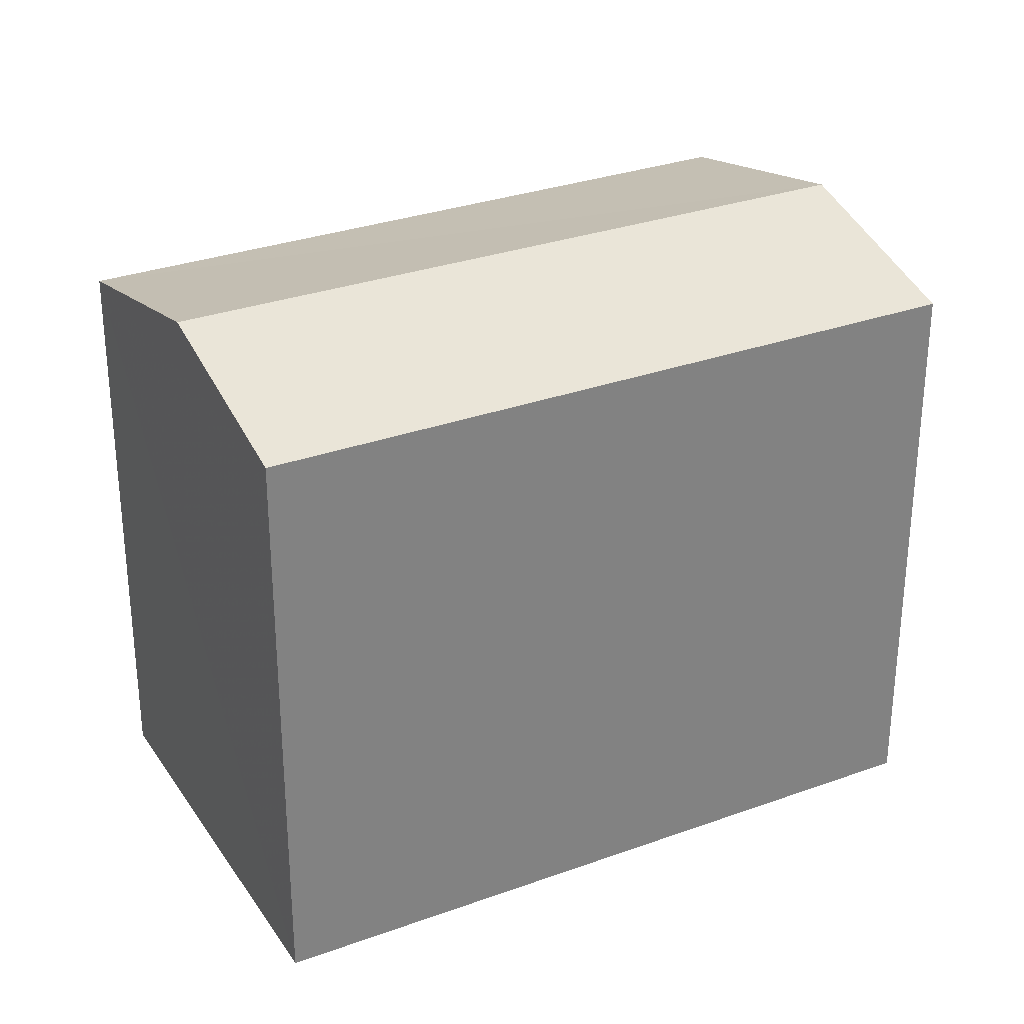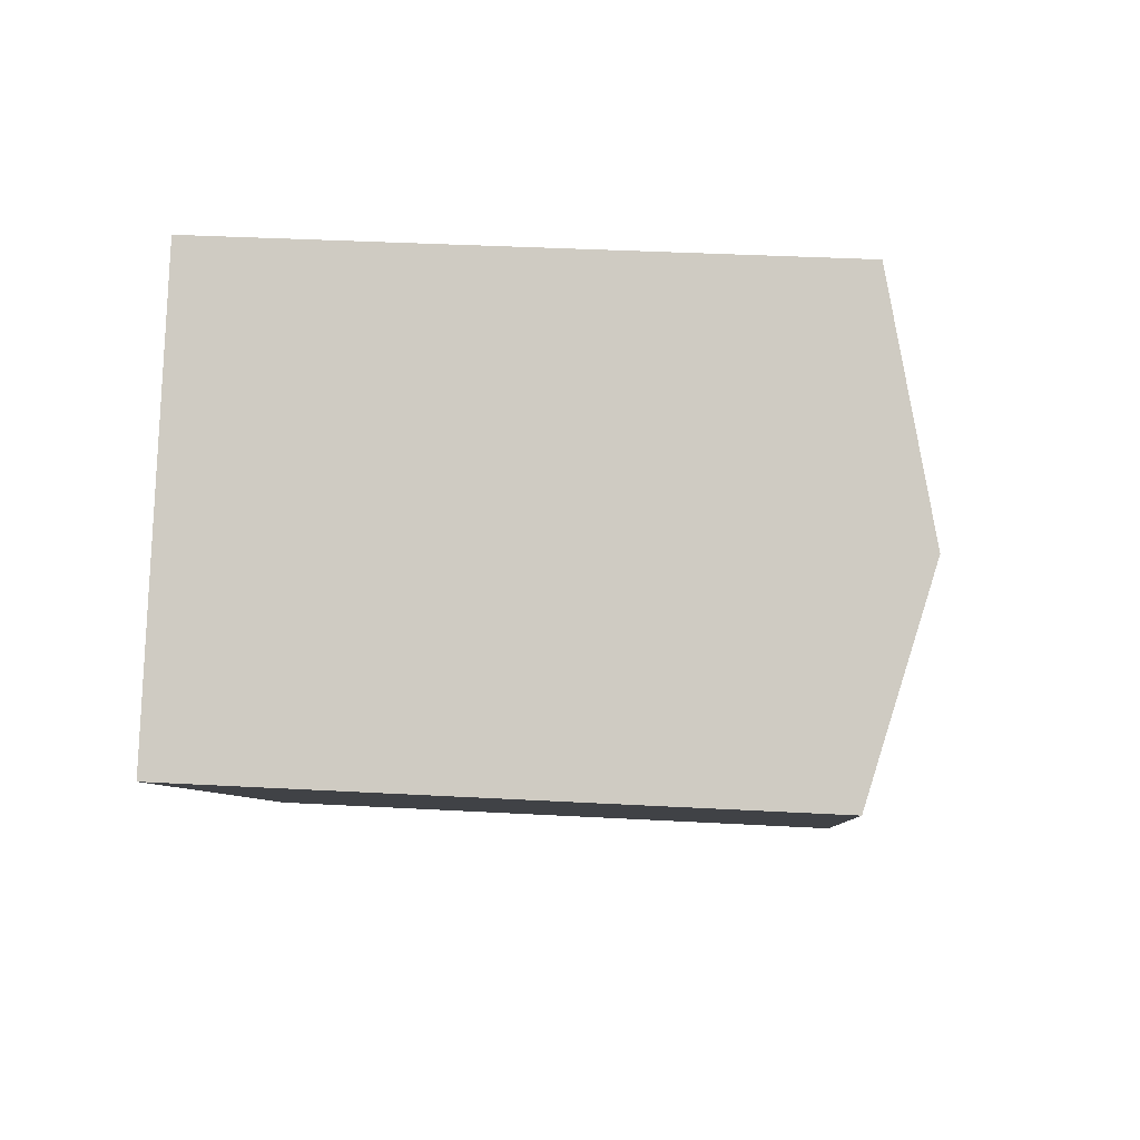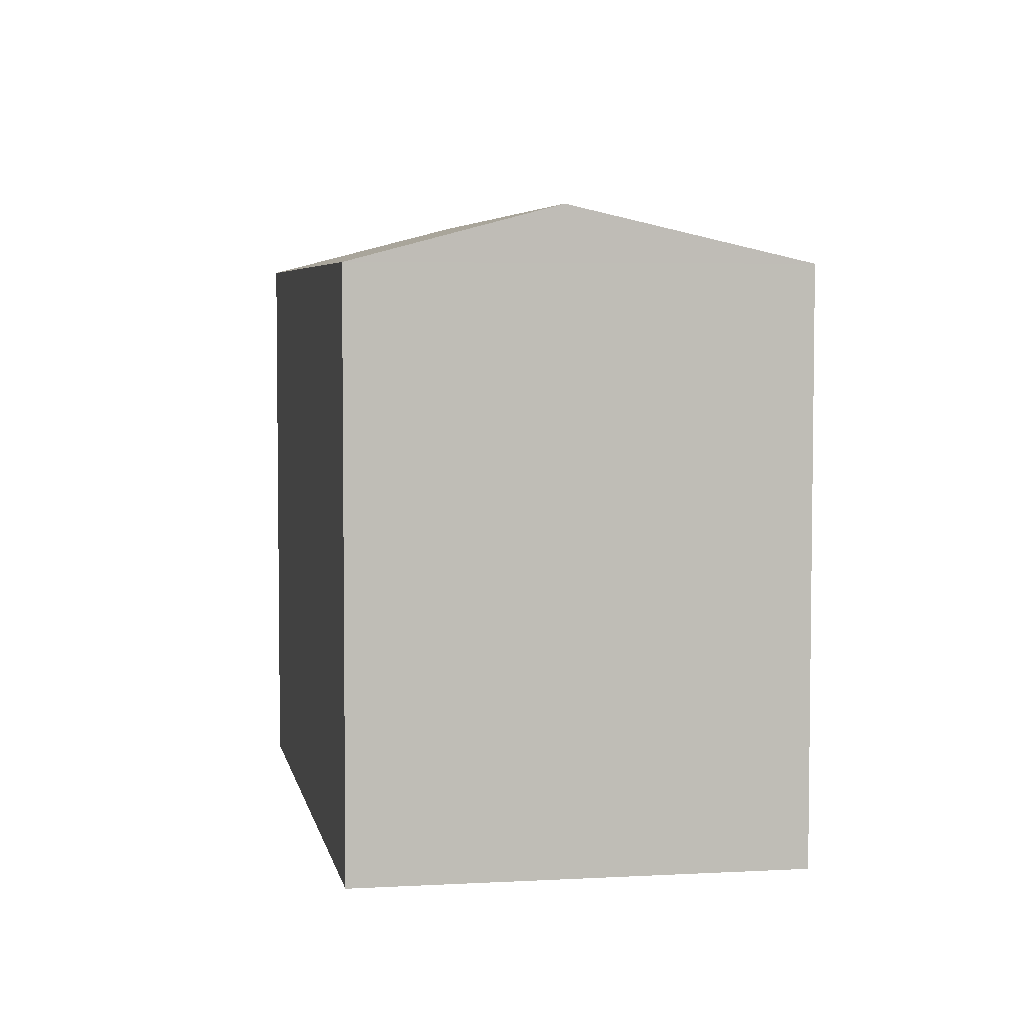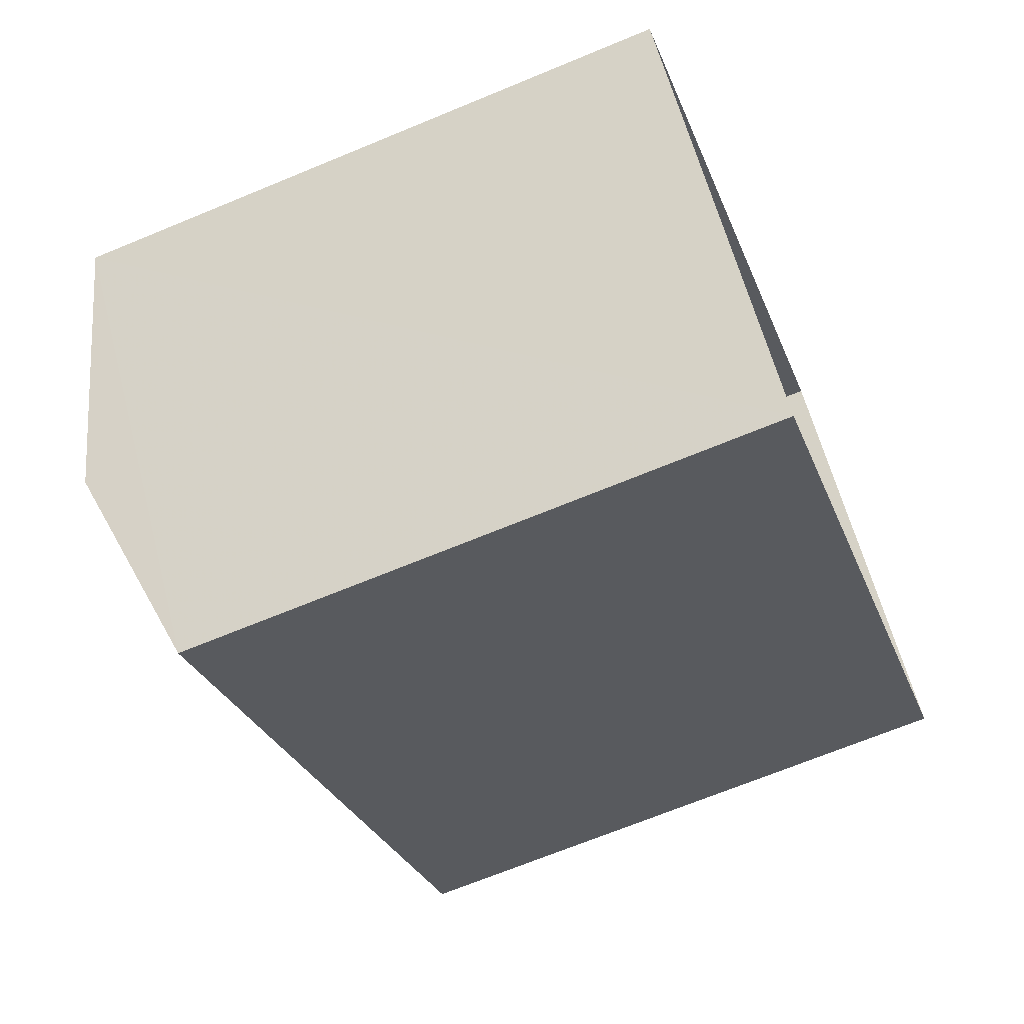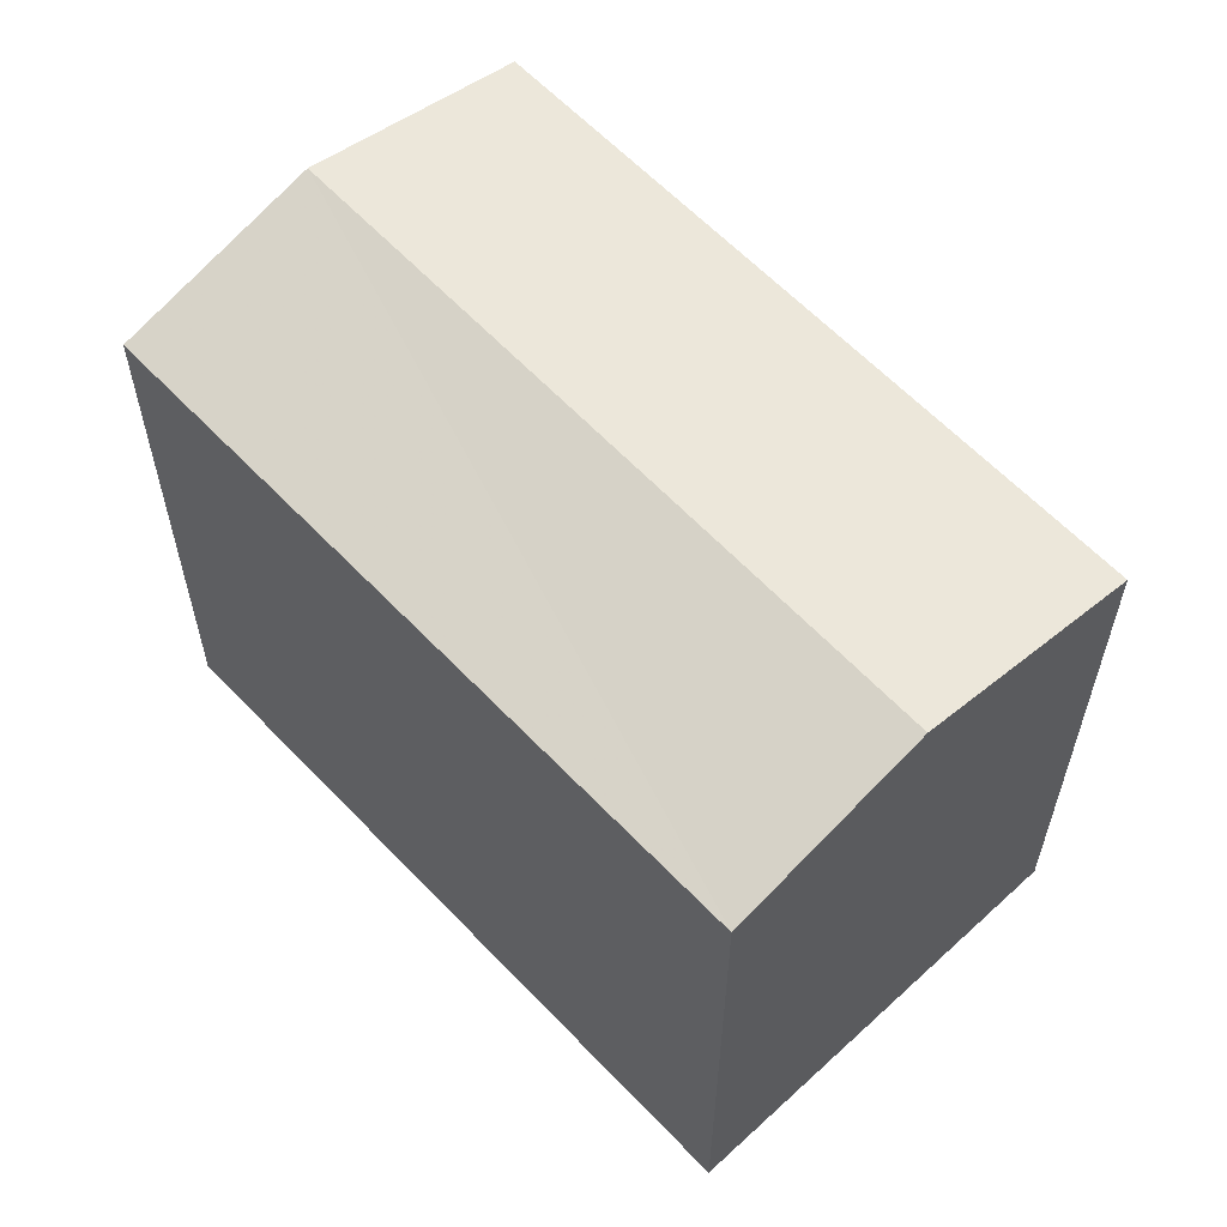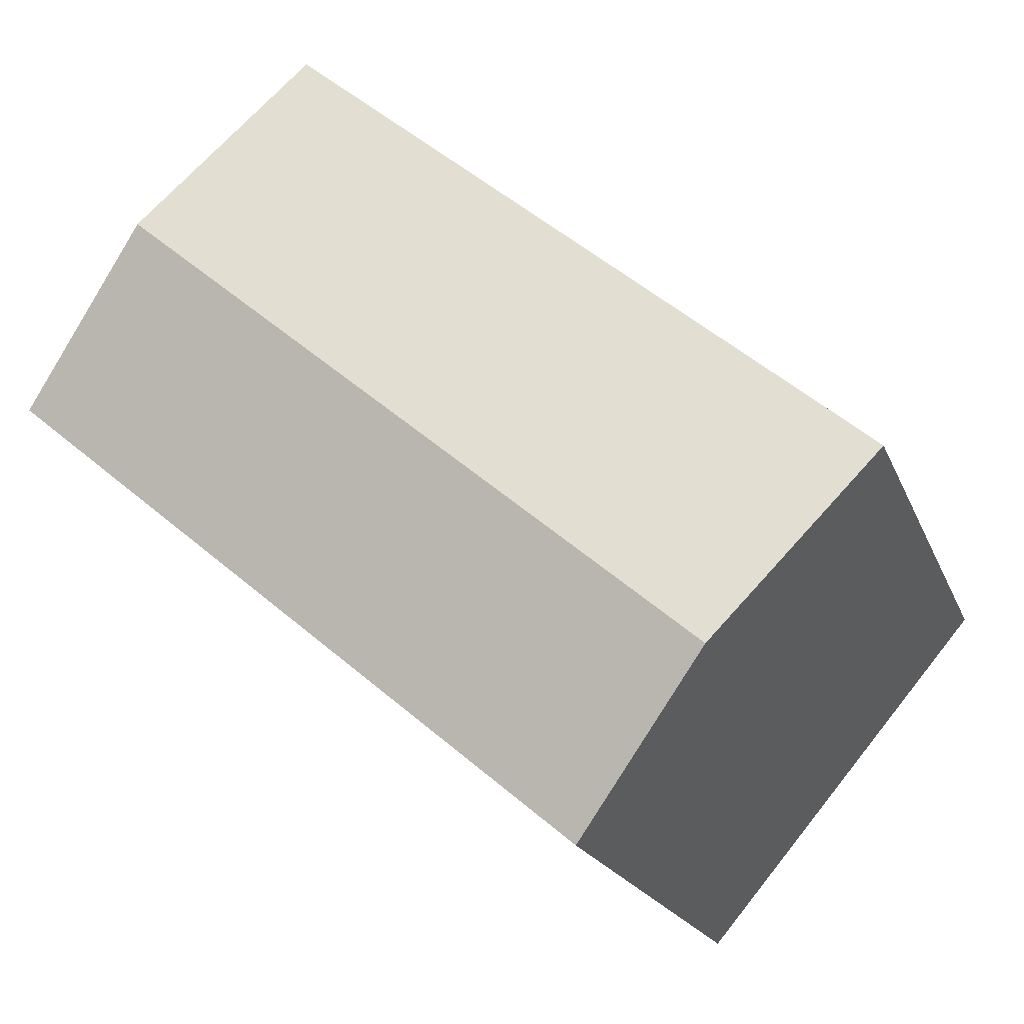
<metadata>
{"format":"obj","ext":"obj","renderer":"f3d","projection":"perspective","resolution":1024,"background":"white","views":[{"elev":30.5,"azim":-67.7,"up":"+Z"},{"elev":33.9,"azim":-85.7,"up":"+Y"},{"elev":4.9,"azim":39.8,"up":"+Z"},{"elev":-68.4,"azim":112.6,"up":"+Y"},{"elev":61.0,"azim":6.8,"up":"+Z"},{"elev":-18.7,"azim":16.9,"up":"+Y"}]}
</metadata>
<code>
v -9143 -3.649e+04 16.1
v -9146 -3.649e+04 16.11
v -9152 -3.648e+04 16.11
v -9149 -3.648e+04 16.11
v -9146 -3.649e+04 22.23
v -9151 -3.648e+04 22.81
v -9152 -3.648e+04 22.24
v -9145 -3.649e+04 22.81
v -9149 -3.648e+04 22.24
v -9143 -3.649e+04 22.23
f 1 2 3
f 4 1 3
f 5 6 7
f 8 6 5
f 6 8 9
f 9 8 10
f 8 5 10
f 6 9 7
f 9 4 3
f 7 9 3
f 10 1 4
f 9 10 4
f 10 2 1
f 10 5 2
f 5 3 2
f 5 7 3

</code>
